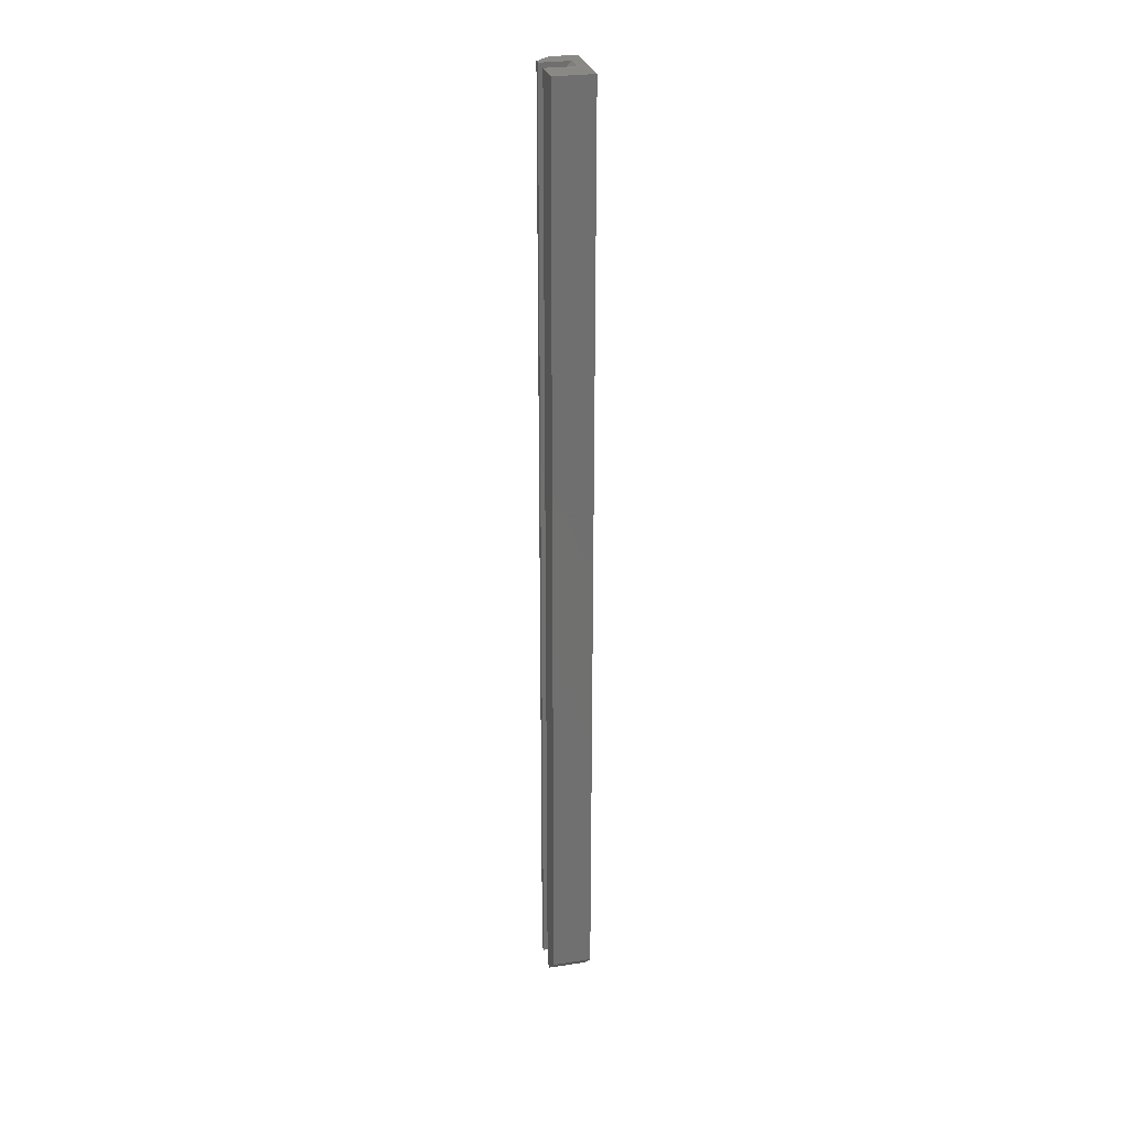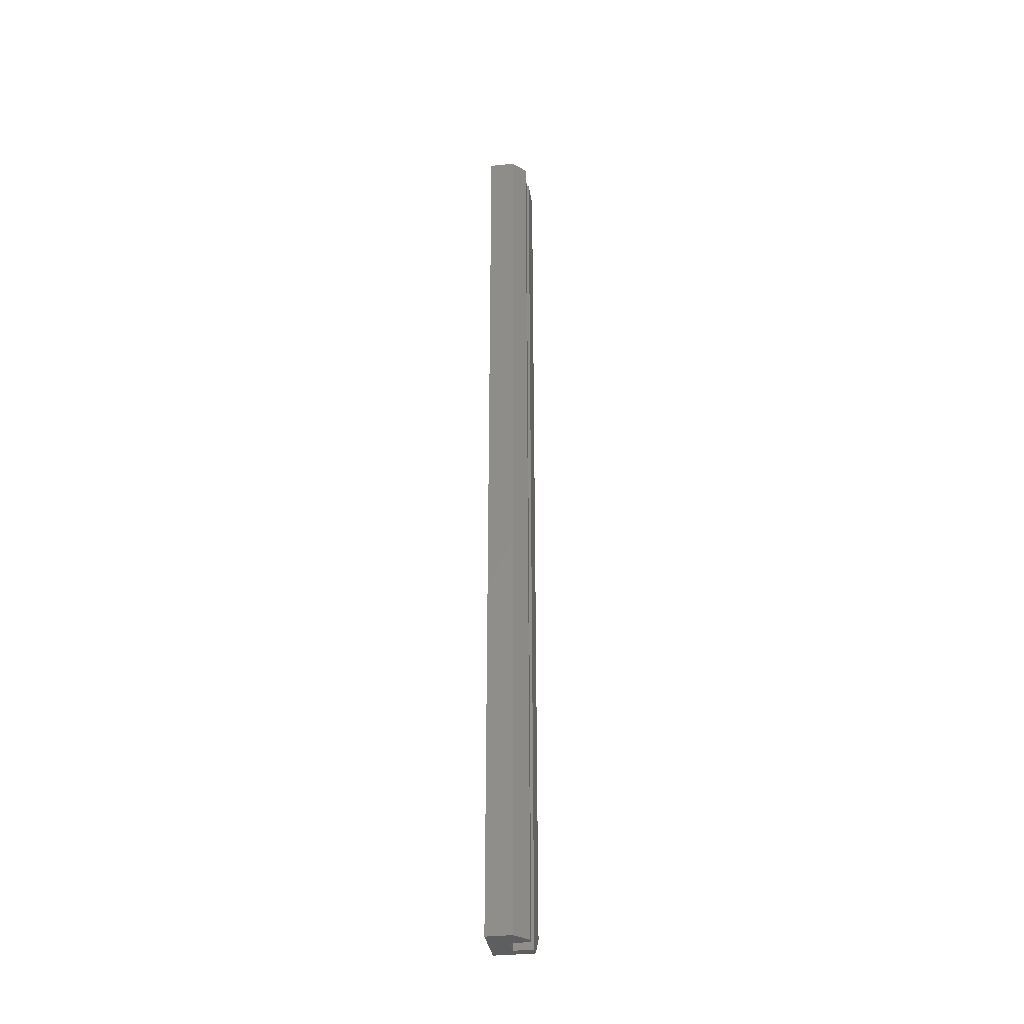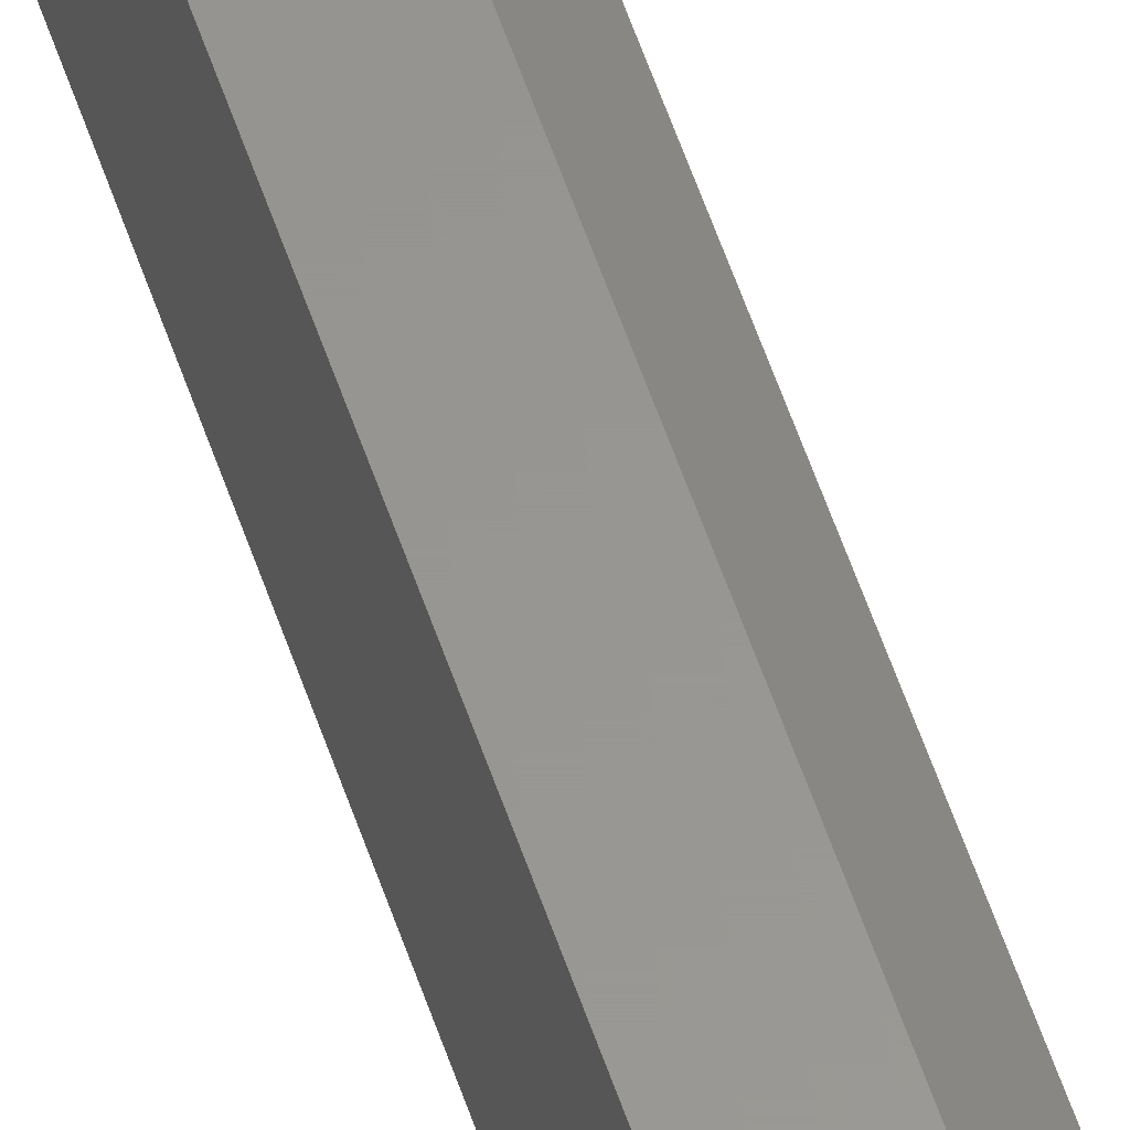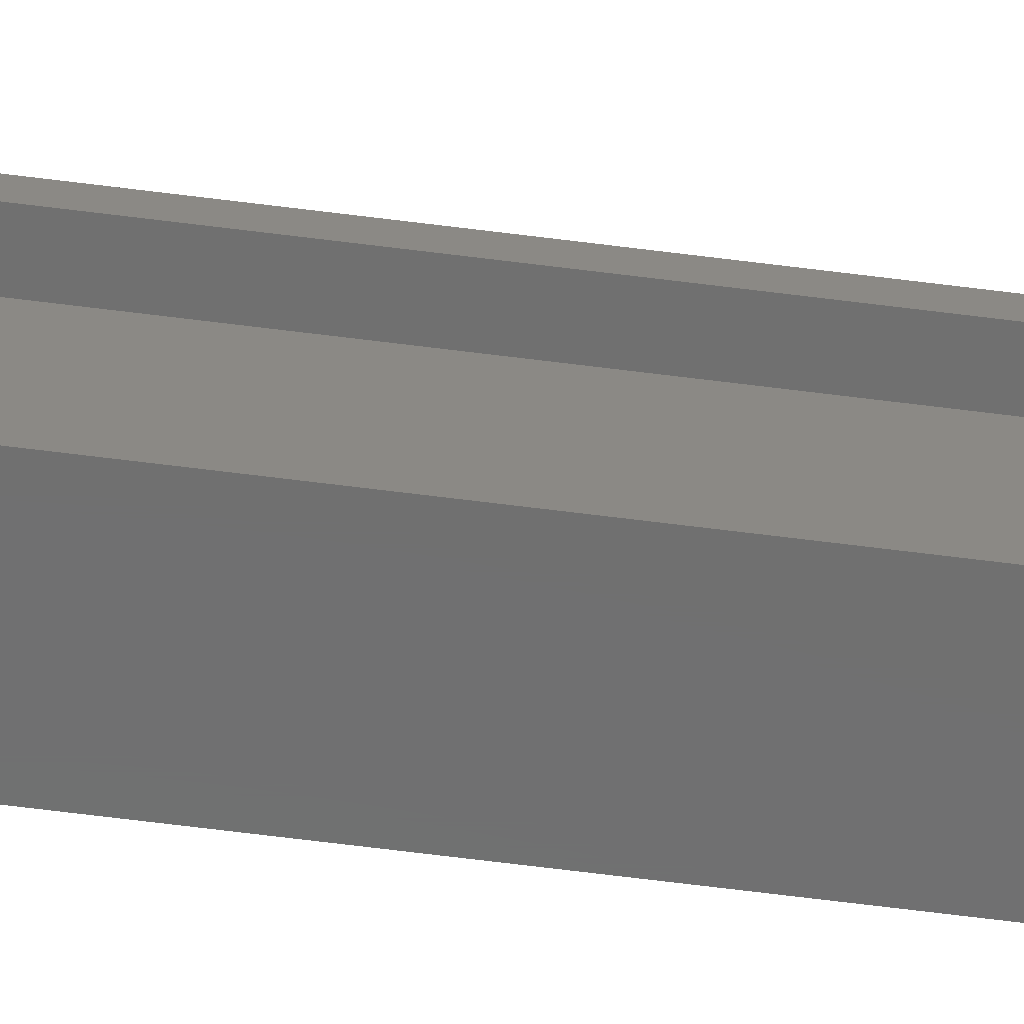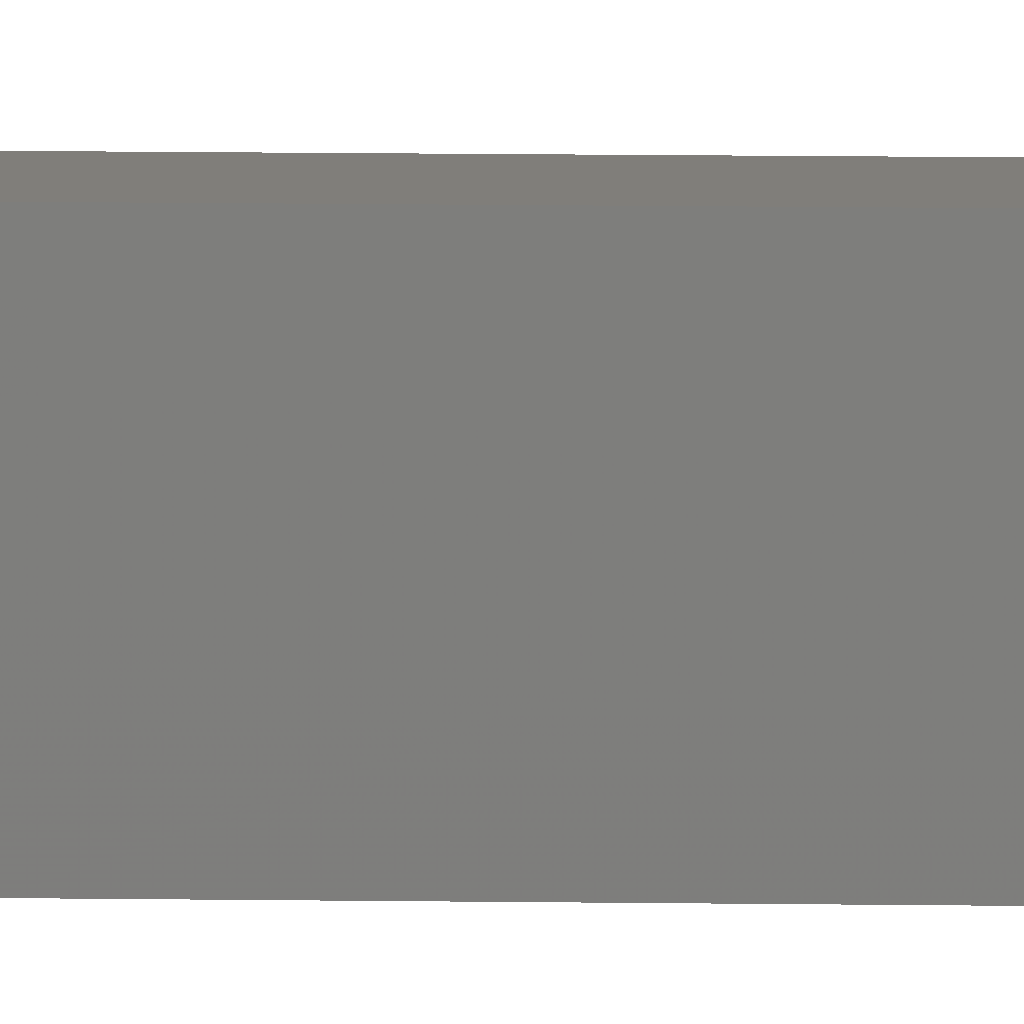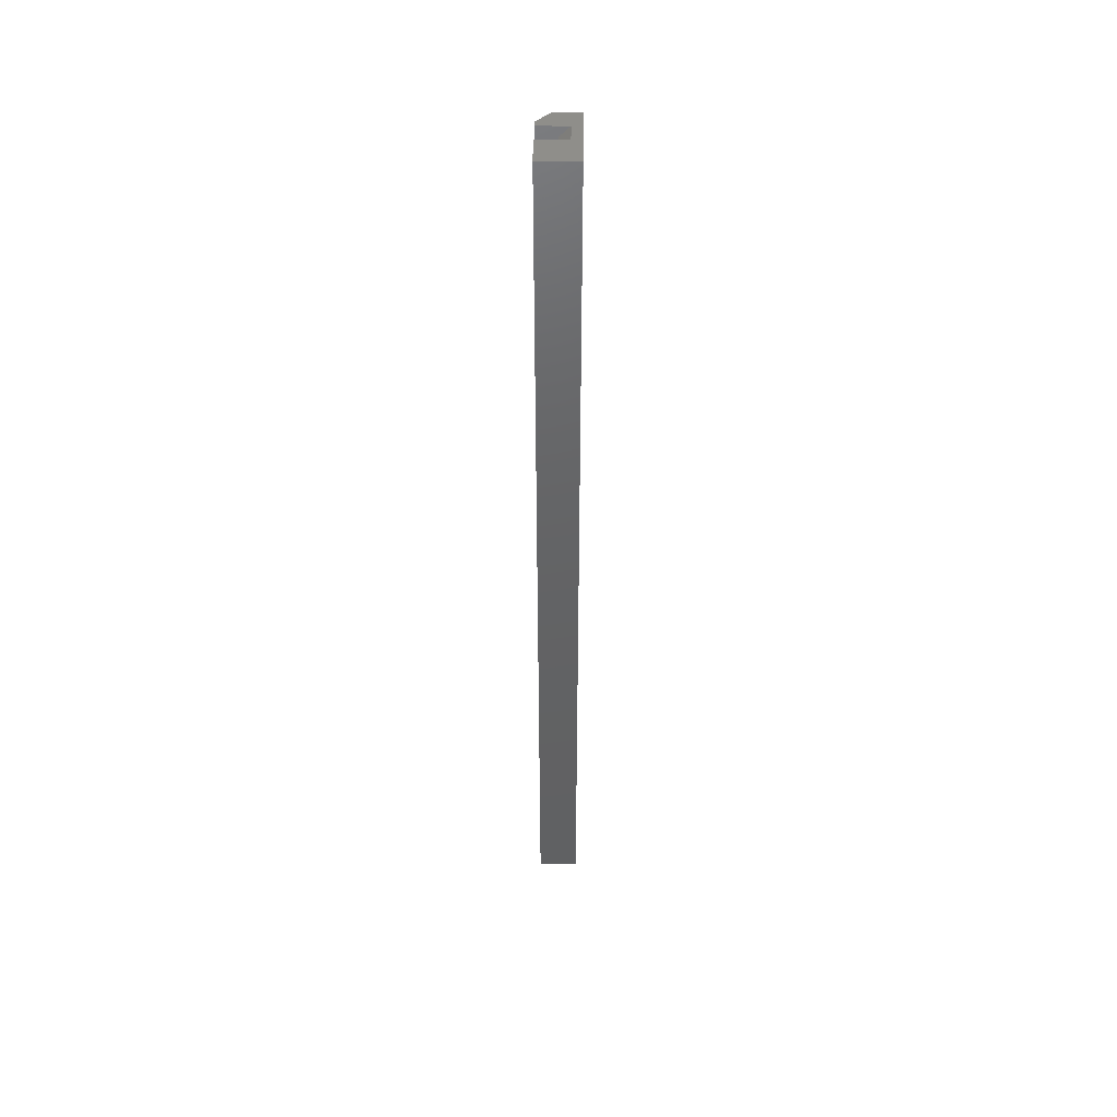
<metadata>
{"format":"stl","ext":"stl","renderer":"f3d","projection":"perspective","resolution":1024,"background":"white","views":[{"elev":27.9,"azim":166.8,"up":"+Y"},{"elev":-33.8,"azim":8.4,"up":"+Y"},{"elev":58.3,"azim":-18.7,"up":"+Z"},{"elev":-61.1,"azim":82.4,"up":"+Z"},{"elev":12.2,"azim":-88.1,"up":"+Z"},{"elev":45.5,"azim":-179.3,"up":"+Y"}]}
</metadata>
<code>
# stl→obj: 22 verts, 40 faces
v 0.03109 0 -1.903e-18
v 0.03109 0 0.0236
v 0.03109 -0.7344 -1.903e-18
v 0.03109 -0.75 0.0236
v 0.03109 -0.75 0.01562
v 0.03109 0 0.03914
v 0.03109 0 0.04375
v 0.03109 -0.75 0.03914
v 0.03109 -0.75 0.04375
v 0.00773 0 0.03914
v 0.00773 0 0.0236
v 3.349e-18 0 0.05469
v 0.02015 0 0.05469
v 0 0 0
v 0.01554 -0.007812 0.0236
v 0.01554 -0.007812 0.03914
v 0.01554 -0.75 0.0236
v 0.01554 -0.75 0.03914
v 0 -0.7344 0
v 0.02015 -0.75 0.05469
v 3.349e-18 -0.75 0.05469
v 9.568e-19 -0.75 0.01562
f 1 2 3
f 3 2 4
f 3 4 5
f 6 7 8
f 8 7 9
f 10 11 12
f 7 6 10
f 7 10 12
f 7 12 13
f 12 11 14
f 14 11 2
f 14 2 1
f 15 16 17
f 17 16 18
f 17 4 15
f 15 4 2
f 15 2 11
f 8 18 6
f 6 18 16
f 6 16 10
f 14 1 19
f 19 1 3
f 13 12 20
f 20 12 21
f 15 11 16
f 16 11 10
f 4 22 5
f 4 17 22
f 17 21 22
f 17 18 21
f 18 9 21
f 18 8 9
f 21 9 20
f 12 14 21
f 21 14 19
f 21 19 22
f 22 19 5
f 5 19 3
f 7 13 9
f 9 13 20

</code>
